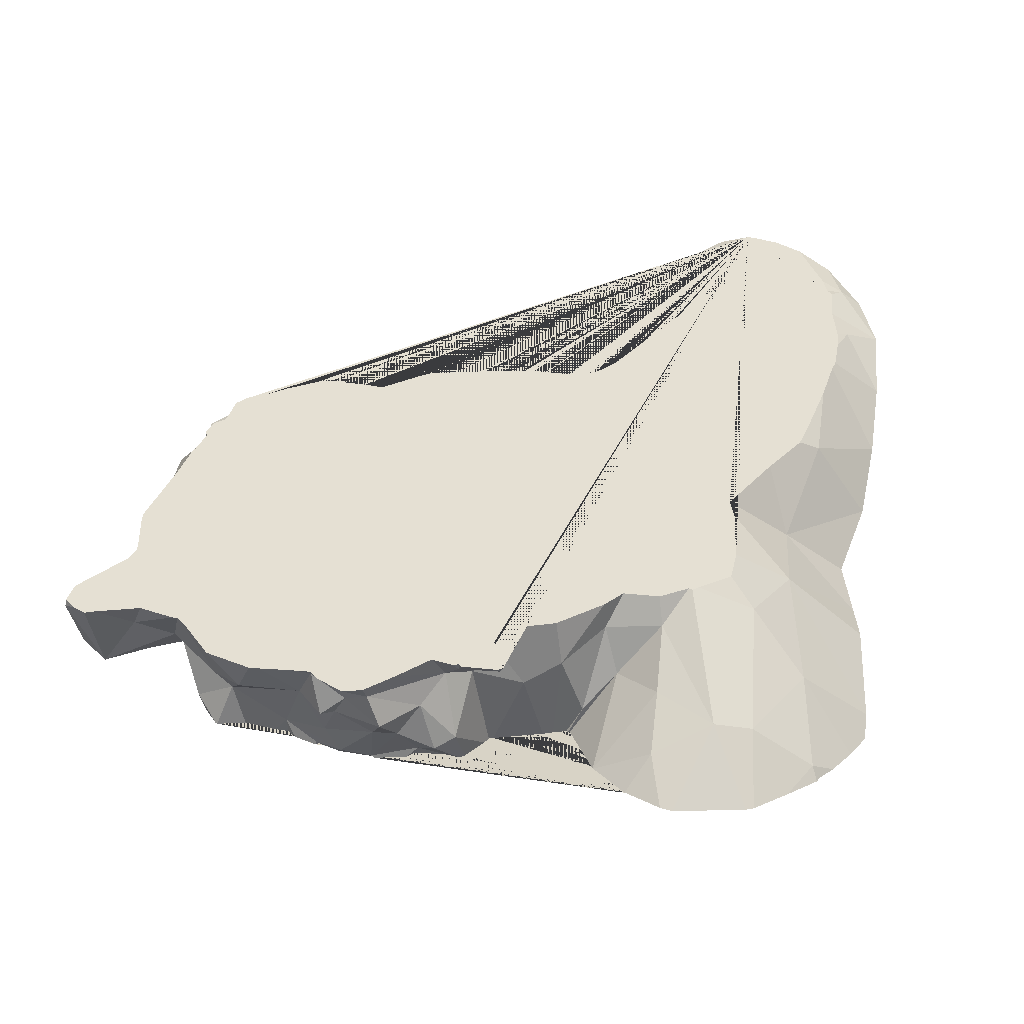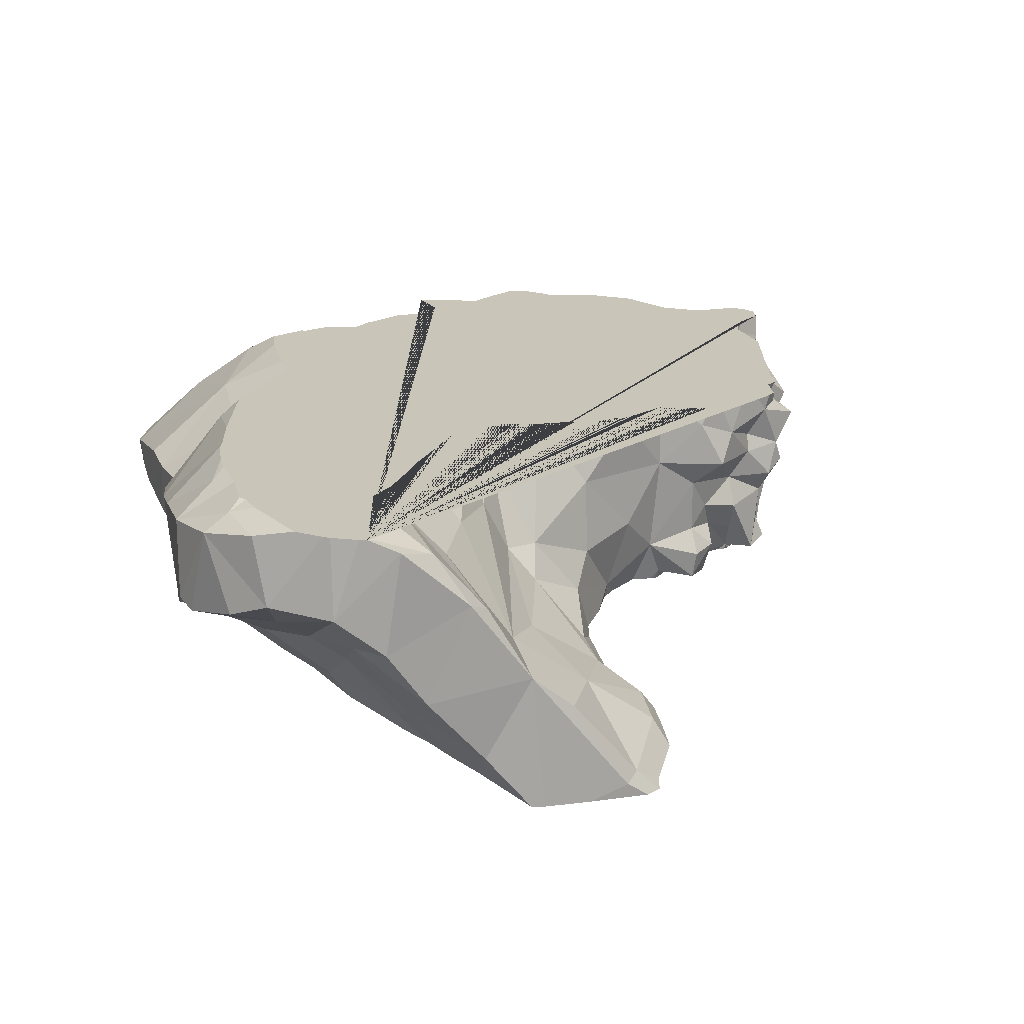
<metadata>
{"format":"obj","ext":"obj","renderer":"f3d","projection":"perspective","resolution":1024,"background":"white","views":[{"elev":54.2,"azim":95.8,"up":"+Y"},{"elev":4.1,"azim":-104.3,"up":"+Y"}]}
</metadata>
<code>
o hercules
v 4.61 18.11 -5.482
v 3.039 17.33 -6.467
v 3.126 18.5 -5.253
v 4.428 18.84 -4.398
v 5 18.71 -2.75
v 4.524 19.04 -3.742
v 2.287 19.22 -4.308
v 1.283 17.18 -6.362
v 1.11 18.49 -4.951
v 3.962 18.98 -2.77
v 2.823 19.28 -2.769
v 0.5939 16.9 -6.265
v -0.4919 16.63 -6.061
v 3.376 18.52 -2.07
v -0.3842 17.74 -4.933
v 3.847 18.03 -1.53
v 2.899 19.2 -1.812
v -1.864 16.64 -6.442
v -1.912 15.19 -6.254
v 3.676 19.17 -1.135
v -2.266 17.97 -5.453
v 3.987 18.95 -0.5242
v -3.068 14.84 -6.351
v 3.851 19.48 -0.166
v 4.116 19.39 0.3274
v -3.433 16.57 -6.623
v 4.381 19.7 0.735
v -3.56 14.37 -5.268
v 3.966 20.05 -0.01914
v 4.29 19.79 0.3932
v 5.049 18.78 0.5113
v 5.278 18.73 0.841
v 4.936 19.51 1.093
v -4.861 14.85 -6.516
v 5.036 18.3 1.156
v 4.576 20.2 -0.194
v 4.553 20.13 0.4901
v -4.914 16.55 -6.704
v 5.194 18.98 1.46
v -5.967 16.98 -6.056
v -5.779 14.67 -5.785
v 5.522 19.71 1.68
v -4.685 14.31 -5.015
v 5.29 20.24 1.892
v -5.06 13.55 -3.936
v 5.313 19.16 1.848
v -6.383 15.09 -6.651
v 5.209 20 2.274
v 5.238 18.24 1.929
v 5.277 18.41 2.422
v -3.981 17.64 -1.25
v -3.836 17.32 -0.7507
v 5.18 19.5 2.48
v -6.414 16.38 -6.704
v -6.14 14.33 -4.472
v -6.692 14.89 -6.496
v 5.112 18.79 2.708
v 5.002 20.34 2.838
v -7.465 16.56 -5.968
v -6.167 12.92 -2.92
v 5.383 19.72 2.674
v 5.013 18.14 2.896
v -7.713 14.93 -5.994
v -7.28 14.74 -5.185
v -6.501 13.97 -3.88
v -6.055 16.22 -1.793
v -4.423 15.6 -0.5511
v 5.013 19.77 3.067
v -7.46 16.23 -6.374
v -4.706 16.43 -1.069
v -7.16 13.13 -2.901
v 4.68 18.22 3.464
v -8.79 14.89 -4.491
v -3.575 16.73 1.162
v -7.203 16.57 -3.13
v -4.015 15.65 0.05785
v -8.338 16.24 -5.716
v -7.862 14.33 -4.022
v -3.378 17.85 1.993
v 5.028 19.81 4.064
v -7.296 15.79 -2.338
v -3.386 15.41 1.234
v 4.343 18.59 4.419
v -8.337 15.09 -5.486
v -8.045 12.45 -1.849
v -4.476 15.03 -0.05062
v -8.433 13.45 -2.909
v -8.72 14.29 -3.631
v 4.436 19.18 4.644
v -2.811 15.88 2.221
v -2.568 17 2.926
v -3.673 14.74 0.9774
v -7.282 14.35 -1.19
v -6.158 14.4 -0.5646
v -8.729 15.92 -2.859
v -2.383 14.67 1.93
v 3.608 18.72 5.388
v -9.146 15.98 -3.478
v 3.82 19.28 5.422
v -8.427 15 -1.915
v 4.25 18.08 5.074
v -4.755 13.99 0.7842
v -5.37 13.64 0.8691
v -8.347 13.8 -1.122
v -2.086 15.39 2.89
v -8.737 15.07 -2.248
v -2.844 17.74 3.685
v 3.857 19.6 6.067
v 3.984 17.64 4.918
v -2.375 16.6 3.666
v 3.041 18.59 5.65
v -8.098 13.28 -0.3495
v 3.822 18.78 5.893
v -2.728 16.98 4.151
v 3.558 18.17 5.336
v -2.615 17.59 4.375
v -5.708 13.09 1.571
v -6.878 13.51 0.2341
v 3.06 18.66 5.988
v 3.591 17.78 4.645
v 2.53 18.34 5.962
v -7.826 11.87 0.6737
v -2.073 15.7 3.747
v -1.788 14.86 3.163
v 2.298 16.97 5.305
v 3.081 17.27 5.197
v 2.455 18.79 6.193
v -2.052 18.02 5.262
v -1.913 17.19 4.967
v 2.858 17.84 5.328
v 3.651 18.32 6.544
v -1.871 17.53 4.962
v -6.425 12.74 1.56
v -1.9 16.13 4.077
v -2.189 15.2 3.82
v 2.411 17.45 5.58
v 4.064 18.64 6.667
v 2.866 18.88 6.713
v 1.648 17.32 5.437
v -1.998 14.75 3.789
v 1.309 17.08 5.601
v -1.915 15.38 4.218
v 3.867 19.94 7.188
v 1.887 18.05 5.597
v 2.124 18.41 6.383
v 3.169 18.51 6.78
v -1.753 16.68 4.628
v 3.668 18.58 7.128
v -7.677 12.07 0.8766
v -1.825 18.2 5.524
v -1.773 16.11 4.725
v 2.19 19.12 6.114
v -1.011 15.07 4.166
v 1.586 17.72 6.223
v 2.4 19.5 6.305
v -1.231 18.28 5.642
v -1.729 16.75 5.471
v -1.318 15.66 4.789
v -1.534 14.83 4.159
v 1.54 18 5.471
v 1.567 17.86 6.471
v 1.143 16.97 6.232
v -1.713 17.36 5.627
v -1.551 15.76 4.263
v 1.174 17.47 5.454
v -1.546 17.03 5.785
v 2.878 19.61 6.492
v -1.675 17.96 5.966
v -1.438 16.42 5.369
v 3.385 19.48 7.107
v -0.8411 15.26 4.887
v -0.947 17.68 5.563
v 1.196 18.87 6.315
v 0.9322 16.19 6.143
v -1.316 15.25 5.261
v 1.039 17.76 6.648
v -0.8749 18.53 5.841
v -0.5878 15.51 5.396
v -0.2623 15.45 5.724
v -1.349 17.44 5.579
v -1.225 17.23 5.851
v 0.7921 16.8 6.21
v -0.7802 16.8 5.842
v 0.6053 16.58 6.284
v -0.5261 18.33 6.255
v 0.6439 18.64 6.221
v 0.4746 19.04 6.166
v -1.169 15.84 5.409
v -0.6472 16.33 5.338
v 0.1038 16.09 5.974
v 0.1065 17.01 5.936
v -0.7659 17.45 5.75
v 0.2351 17.49 6.47
v 0.1144 17.86 6.241
v -1.084 15.47 5.596
v 0.2065 16.51 6.127
v -0.1753 18.32 6.317
v -0.4232 17.34 5.738
v -0.2978 16.7 5.624
v 5.575 18.36 -2.363
v 5.024 18.08 -1.802
v 5.885 18.51 -2.963
v 5.737 18.44 -4.375
v 5.941 18.54 -3.168
v 5.681 18.41 -4.506
v 4.83 17.98 -5.57
v 4.72 17.92 -5.629
v 5.239 18.19 -5.069
v 5.028 18.08 2.927
v 4.88 18.01 3.298
v 4.737 17.93 3.441
v 5.151 18.14 2.487
v 4.995 18.06 2.865
v 5.2 18.17 2.001
v 5.158 18.15 1.929
v 5.249 18.19 1.878
v 5.151 18.14 1.35
v 5.035 18.08 0.4649
v 4.991 18.06 0.7103
v 5.026 18.08 1.236
v 5.002 18.07 0.984
v 4.974 18.05 0.3747
v 4.573 17.85 0.08811
v 4.448 17.79 0.0251
v 4.464 17.8 -5.856
v 4.691 17.91 4.718
v 4.711 17.92 4.683
v 4.319 17.72 4.979
v 4.032 17.58 4.905
v 4.002 17.56 4.893
v 4.608 17.87 4.212
v 4.718 17.92 3.678
v 4.43 17.78 -0.04732
v 4.189 17.66 -0.8828
v 5.021 18.08 -1.799
v 5.018 18.08 -1.797
v 4.075 17.6 -1.337
v 4.007 17.57 -6.177
v 3.211 17.17 4.966
v 3.529 17.33 4.561
v 3.939 17.53 4.776
v 3.739 17.43 4.484
v 4.057 17.59 -1.278
v 4.129 17.63 -1.05
v 4.093 17.61 -1.306
v 3.529 17.33 -6.449
v 2.612 16.86 -6.438
v 2.058 16.58 -6.403
v 2.738 16.93 5.097
v 2.391 16.75 5.466
v 3.123 17.12 5.077
v 2.061 16.59 5.748
v 1.642 16.37 6.138
v 1.946 16.53 -6.386
v 1.056 16.08 -6.239
v 1.62 16.36 6.215
v -0.2259 15.43 -5.931
v 0.6599 15.88 -6.153
v -1.451 14.82 3.435
v -1.647 14.72 3.193
v -1.689 14.7 3.123
v -1.698 14.69 3.006
v -1.698 14.69 2.675
v -2.062 14.51 2.125
v -2.255 14.41 1.916
v -1.039 15.03 -6.068
v -1.364 14.86 -6.029
v -1.588 14.75 -6.032
v -2.164 14.46 -5.63
v -2.675 14.2 1.687
v -3.125 13.97 1.341
v -3.45 13.81 1.268
v -4.141 13.46 1.307
v -3.717 13.68 -4.346
v -4.059 13.5 -4.054
v -2.733 14.17 -5.074
v -3.463 13.8 -4.55
v -2.231 14.42 -5.548
v -4.906 13.08 -3.54
v -5.85 12.6 -2.74
v -5.543 12.76 -2.997
v -6.207 12.42 -2.384
v -6.579 12.24 -2.09
v -6.985 12.03 -1.729
v 1.209 16.16 6.195
v 1.047 16.08 6.224
v 1.381 16.24 6.184
v 0.3668 15.73 5.755
v 0.5213 15.81 5.834
v 0.3091 15.7 5.736
v 0.9622 16.03 6.116
v -0.0828 15.51 5.717
v -0.2496 15.42 5.715
v -0.7325 15.18 4.974
v -0.749 15.17 4.88
v -0.406 15.34 5.458
v -0.6695 15.21 5.038
v -0.7956 15.15 4.883
v -0.9826 15.05 4.182
v -0.7662 15.16 4.772
v -1.021 15.03 4.116
v -1.442 14.82 4.063
v -1.557 14.76 3.752
v -4.395 13.34 1.33
v -7.884 11.58 -1.02
v -7.89 11.58 -0.7928
v -7.829 11.61 0.01285
v -4.833 13.12 1.596
v -5.341 12.86 1.799
v -5.97 12.54 1.874
v -5.52 12.77 1.879
v -6.532 12.26 1.841
v -7.33 11.86 1.386
v -7.601 11.72 1.307
v -7.727 11.66 1.061
v -7.768 11.64 0.6445
v -3.349 17.92 2.034
v -3.268 17.94 2.164
v -3.357 17.92 2.021
v -3.372 17.91 1.991
v -3.388 17.91 1.932
v -3.578 17.85 0.9472
v 4.571 20.27 -0.2314
v -3.697 17.82 -0.6778
v -3.715 17.81 0.03274
v -3.68 17.82 0.2741
v 4 20.1 -0.05264
v 3.961 20.09 -0.02671
v 3.365 19.91 -1.004
v 3.43 19.93 -0.7815
v 3.502 19.95 -0.5359
v 3.909 20.08 -0.08043
v 2.802 19.75 -1.768
v 2.484 19.65 -2.07
v 2.485 19.65 -2.681
v -3.745 17.8 -1.01
v 2.217 19.57 -3.169
v 2.244 19.58 -3.229
v 2.17 19.56 -3.333
v 1.814 19.45 -3.88
v 1.238 19.28 -3.954
v 0.172 18.97 -3.904
v -0.1999 18.86 -3.816
v -1.331 18.52 -4.527
v -2.12 18.29 -5.075
v -2.41 18.2 -5.172
v -3.731 17.81 -5.531
v -2.244 18.25 5.031
v -2.524 18.17 4.612
v -2.809 18.08 4.088
v -2.875 18.06 3.836
v -2.843 18.07 3.175
v -2.797 18.08 2.843
v -3.704 17.81 0.1922
v -3.932 17.75 -1.26
v -5.733 17.21 -2.531
v -5.001 17.43 -2.035
v -4.17 17.68 -1.499
v -4.567 17.56 -5.714
v -4.76 17.5 -5.777
v -6.059 17.12 -2.709
v -6.795 16.9 -3.17
v -7.222 16.77 -3.547
v -5.392 17.31 -5.838
v -5.76 17.2 -5.838
v -6.143 17.09 -5.788
v -6.477 16.99 -5.744
v -7.19 16.78 -5.755
v -8.093 16.51 -3.478
v -8.319 16.44 -3.485
v -9.085 16.22 -3.994
v -9.131 16.2 -4.011
v -9.116 16.21 -4.14
v -8.171 16.49 -5.337
v -8.717 16.33 -5.1
v -9.008 16.24 -4.576
v -8.958 16.25 -4.684
v -7.286 16.75 -5.668
v -7.647 16.64 -5.573
v 3.864 20.06 5.902
v 4.04 20.11 6.635
v 3.976 20.1 7.004
v 3.808 20.05 7.175
v 4.092 20.13 6.792
v 3.457 19.94 7.112
v 3.03 19.81 6.634
v 2.848 19.76 6.476
v 4.023 20.11 5.328
v 4.029 20.11 5.241
v 2.284 19.59 6.322
v 2.424 19.63 6.311
v 1.521 19.37 6.426
v 1.604 19.39 6.422
v 0.9137 19.19 6.283
v 0.4738 19.06 6.17
v 1.483 19.36 6.433
v 0.4629 19.05 6.162
v -0.3554 18.81 5.978
v 0.2663 18.99 6.114
v -0.905 18.65 5.809
v -0.4912 18.77 5.926
v -0.3819 18.8 5.979
v 4.141 20.14 5.114
v 4.783 20.33 4.588
v 4.069 20.12 5.193
v -1.004 18.62 5.858
v -1.266 18.54 5.764
v -1.429 18.49 5.566
v -1.855 18.36 5.491
v -1.941 18.34 5.482
v 5.017 20.4 2.958
v 5.013 20.4 2.873
v 5.01 20.4 2.836
v 5.017 20.4 3.173
v 5.04 20.41 3.686
v 5.042 20.41 3.841
v 5.146 20.44 2.717
v 5.397 20.52 2.264
v 5.326 20.5 1.944
v 4.962 20.39 1.483
v 4.49 20.25 0.9383
v 4.546 20.26 0.4781
v 4.57 20.27 0.5946
v 4.594 20.28 0.4459
v 4.598 20.28 -0.1261
v -2.1 18.29 5.331
f 1 206 207
f 1 225 238 3
f 3 238 246 2
f 4 1 3
f 4 3 7
f 3 2 9
f 2 8 9
f 7 3 9
f 7 6 4
f 5 200 202
f 2 247 248 8
f 5 6 10
f 8 248 254 12
f 11 10 6
f 7 339 338 6
f 5 10 235 201
f 11 14 10
f 12 9 8
f 7 9 341 340
f 9 12 15
f 13 15 12
f 14 16 245 237
f 11 337 335
f 13 257 266 19
f 14 11 17
f 16 14 17
f 17 11 335 334
f 15 13 18
f 19 266 267
f 20 16 17
f 15 18 21
f 18 13 19
f 17 334 333 20
f 19 267 268 23
f 22 20 329 330
f 22 24 25
f 19 26 18
f 25 224 233 22
f 26 21 18
f 24 22 330 331
f 23 269 278 28
f 19 23 26
f 28 276 277
f 26 359 347 21
f 31 223 224 25
f 24 331 332 29
f 29 25 24
f 26 23 38
f 31 25 27
f 25 29 30
f 32 218 222 31
f 25 30 27
f 33 31 27
f 30 29 36
f 34 23 28
f 34 38 23
f 33 32 31
f 33 39 32
f 30 37 27
f 30 36 37
f 43 28 277 274
f 28 43 41
f 28 41 34
f 42 39 33
f 32 39 35
f 33 44 42
f 27 37 423 421
f 37 422 423
f 43 274 275 45
f 45 275 279
f 35 49 216 217
f 39 49 35
f 44 33 27
f 38 34 47
f 46 39 42
f 38 47 54
f 42 44 48
f 40 38 54
f 49 39 46
f 47 34 41
f 46 50 49
f 51 355 358
f 46 42 53
f 40 54 367 366
f 41 43 55
f 49 214 215
f 42 48 53
f 56 47 41
f 55 43 45
f 49 50 212 214
f 48 44 58
f 51 52 336 355
f 53 57 46
f 46 57 50
f 60 45 279 281
f 48 61 53
f 61 48 58
f 44 418 417 58
f 70 52 51
f 55 45 65
f 63 56 41
f 59 54 69
f 55 64 41
f 62 209 213
f 61 58 68
f 47 56 69
f 65 45 60
f 70 67 52
f 53 68 57
f 63 69 56
f 63 41 64
f 76 354 325 52
f 61 68 53
f 65 60 71
f 51 66 70
f 62 50 72
f 50 57 72
f 54 47 69
f 68 72 57
f 69 77 59
f 64 55 73
f 68 58 414 415
f 60 280 282
f 78 55 65
f 71 60 282 283
f 52 67 76
f 73 55 78
f 74 79 321 322
f 63 84 69
f 75 66 356 361
f 64 84 63
f 72 68 83
f 75 363 369
f 81 66 75
f 78 65 71
f 82 74 76
f 73 84 64
f 67 86 76
f 85 71 283 284
f 78 71 87
f 80 83 68
f 77 69 84
f 83 80 89
f 82 90 74
f 72 83 231 232
f 80 416 404
f 77 84 377 375
f 93 70 66
f 73 78 88
f 71 85 87
f 92 82 76
f 89 80 403 405
f 85 284 305
f 70 93 67
f 74 91 79
f 91 74 90
f 86 67 94
f 66 81 93
f 78 87 88
f 86 92 76
f 94 67 93
f 95 75 369 370
f 96 90 82
f 83 89 97
f 88 98 73
f 102 92 86
f 82 92 96
f 98 95 371 372
f 75 100 81
f 89 405 389 99
f 100 93 81
f 99 97 89
f 75 95 100
f 103 102 86
f 101 226 227 83
f 97 101 83
f 94 103 86
f 90 105 91
f 87 106 88
f 88 106 98
f 106 100 95
f 73 98 372 373
f 85 305 306 104
f 87 85 104
f 90 96 105
f 101 109 229 228
f 106 87 104
f 102 272 271 92
f 108 99 389 388
f 103 94 118
f 91 107 352 353
f 97 115 101
f 95 98 106
f 93 100 104
f 115 97 111
f 97 99 113
f 107 91 114
f 117 103 118
f 91 105 110
f 102 273 272
f 116 350 351 107
f 93 118 94
f 111 97 119
f 120 242 241 109
f 109 101 115
f 107 114 116
f 110 114 91
f 106 104 100
f 99 108 137
f 97 113 119
f 93 104 118
f 115 111 121
f 122 307 316
f 122 112 104
f 110 105 123
f 99 137 113
f 108 380 381
f 126 251 239
f 104 306 307 122
f 103 304 273 102
f 109 115 120
f 116 349 350
f 103 117 308 304
f 118 104 112
f 108 381 384 137
f 126 239 240 120
f 127 111 119
f 119 113 131
f 125 249 251 126
f 122 149 112
f 116 132 128
f 123 134 110
f 120 115 130
f 125 126 136
f 114 129 116
f 105 135 123
f 130 115 121
f 111 127 121
f 129 132 116
f 137 131 113
f 127 119 138
f 126 120 130
f 117 118 133
f 134 147 110
f 105 140 135
f 105 124 140
f 128 426 348
f 133 118 149
f 143 137 384 382
f 144 130 121
f 125 141 252 250
f 126 130 136
f 118 112 149
f 110 147 114
f 142 164 123
f 123 135 142
f 164 134 123
f 145 121 127
f 125 139 141
f 136 139 125
f 140 124 259 303
f 119 146 138
f 117 133 310 311
f 131 146 119
f 128 150 410 426
f 129 114 147
f 147 134 151
f 148 146 131
f 134 164 151
f 135 140 142
f 137 148 131
f 136 130 144
f 136 144 139
f 150 409 410
f 144 121 154
f 154 121 145
f 150 156 408 409
f 158 151 164
f 159 140 303 302
f 148 137 143
f 152 145 127
f 129 163 132
f 159 142 140
f 138 155 127
f 127 155 152
f 128 132 163
f 147 157 129
f 163 129 157
f 149 313 312 133
f 143 382 383
f 139 144 160
f 133 312 310
f 138 146 148
f 139 160 165
f 162 256 253 141
f 163 157 166
f 159 164 142
f 160 144 154
f 154 145 161
f 152 161 145
f 139 165 141
f 151 169 147
f 147 169 157
f 159 153 164
f 138 167 155
f 138 148 170
f 168 150 128
f 161 152 173
f 153 299 300 171
f 171 164 153
f 156 150 168
f 164 171 158
f 148 143 170
f 138 170 167
f 165 162 141
f 163 168 128
f 176 161 173
f 174 291 286
f 177 406 407 156
f 175 169 151
f 151 158 175
f 172 177 156
f 160 154 165
f 162 165 161
f 171 297 296 178
f 174 184 288 289
f 166 180 163
f 154 161 165
f 180 172 156
f 177 400 406
f 168 163 180
f 158 171 175
f 174 162 182
f 162 161 182
f 180 156 168
f 157 169 166
f 183 166 169
f 187 186 173
f 179 293 292
f 177 172 185
f 181 180 166
f 181 166 183
f 167 386 387
f 176 173 193
f 182 161 176
f 173 396 394 187
f 155 390 393
f 188 169 175
f 173 186 193
f 184 174 182
f 181 172 180
f 189 178 179
f 190 290 288 184
f 188 189 169
f 183 169 189
f 187 394 395
f 171 178 175
f 179 292 290 190
f 192 185 172
f 192 172 181
f 181 198 192
f 193 186 194
f 182 191 184
f 196 190 184
f 188 175 195
f 181 183 199
f 182 176 193
f 194 186 187
f 178 189 195
f 189 199 183
f 182 193 191
f 178 195 175
f 187 397 399
f 188 195 189
f 181 199 198
f 194 187 197
f 187 395 397
f 184 191 196
f 189 179 190
f 198 185 192
f 198 197 185
f 197 398 402 185
f 198 194 197
f 190 199 189
f 191 198 199
f 191 199 196
f 193 194 198
f 196 199 190
f 198 191 193
f 262 261 124
f 302 301 153 159
f 205 208 1 4
f 263 262 124 105
f 228 226 101
f 207 225 1
f 203 204 202 200 201 235 236 237 245 243 244 234 233 224 223 222 218 219 221 220 217 216 215 214 212 213 209 210 211 232 231 227 226 228 229 230 241 242 240 239 251 249 250 252 253 256 287 285 286 291 289 288 290 292 293 296 297 294 295 298 300 299 301 302 303 259 260 261 262 263 264 265 270 271 272 273 304 308 309 311 310 312 313 314 315 316 307 306 305 284 283 282 280 281 279 275 274 277 276 278 269 268 267 266 257 258 255 254 248 247 246 238 225 207 206 208 205
f 219 218 32 35
f 210 209 62 72
f 278 276 28
f 309 308 117
f 300 298 171
f 285 287 174
f 243 245 16
f 236 235 10 14
f 234 244 20 22
f 314 313 149
f 294 297 171
f 233 234 22
f 264 263 105 96
f 246 247 2
f 208 206 1
f 270 265 96
f 204 203 6
f 286 285 174
f 211 210 72
f 298 295 171
f 295 294 171
f 222 223 31
f 201 200 5
f 250 249 125
f 271 270 96 92
f 244 243 16 20
f 213 212 50 62
f 217 220 35
f 265 264 96
f 316 315 122
f 254 255 12
f 255 258 13 12
f 240 242 120
f 261 260 124
f 253 252 141
f 202 204 6 5
f 315 314 149 122
f 258 257 13
f 241 230 109
f 281 280 60
f 203 205 4 6
f 289 291 174
f 220 221 35
f 230 229 109
f 296 293 179 178
f 227 231 83
f 311 309 117
f 221 219 35
f 232 211 72
f 215 216 49
f 260 259 124
f 237 236 14
f 301 299 153
f 268 269 23
f 287 256 162 174
f 413 412 58
f 342 341 9
f 343 342 9 15
f 373 376 73
f 420 419 44 27
f 347 346 21
f 325 324 52
f 370 371 95
f 366 365 40
f 376 377 84 73
f 327 323 36 29
f 328 327 29
f 379 378 59
f 338 337 11 6
f 404 403 80
f 415 416 80 68
f 317 319 79
f 345 344 15 21
f 372 371 370 369 363 362 361 356 357 358 355 336 324 325 354 326 322 321 320 319 317 318 353 352 351 350 349 348 426 410 409 408 407 406 400 401 402 398 399 397 395 394 396 392 393 390 391 387 386 385 383 382 384 381 380 388 389 405 403 404 416 415 414 411 412 413 417 418 419 420 421 423 422 424 425 323 327 328 332 331 330 329 333 334 335 337 338 339 340 341 342 343 344 345 346 347 359 360 364 365 366 367 368 378 379 374 375 377 376 373
f 353 318 79 91
f 425 424 37 36
f 361 362 75
f 412 411 58
f 344 343 15
f 332 328 29
f 375 374 77
f 419 418 44
f 322 326 74
f 364 360 38 40
f 392 396 173 152
f 424 422 37
f 399 398 197 187
f 402 401 177 185
f 333 329 20
f 357 356 66 51
f 358 357 51
f 326 354 76 74
f 348 349 116 128
f 340 339 7
f 360 359 26 38
f 417 413 58
f 388 380 108
f 351 352 107
f 362 363 75
f 319 320 79
f 365 364 40
f 383 385 170 143
f 318 317 79
f 411 414 58
f 323 425 36
f 378 368 59
f 346 345 21
f 374 379 59 77
f 324 336 52
f 393 392 152 155
f 387 391 155 167
f 391 390 155
f 368 367 54 59
f 421 420 27
f 407 408 156
f 320 321 79
f 385 386 167 170
f 401 400 177

</code>
